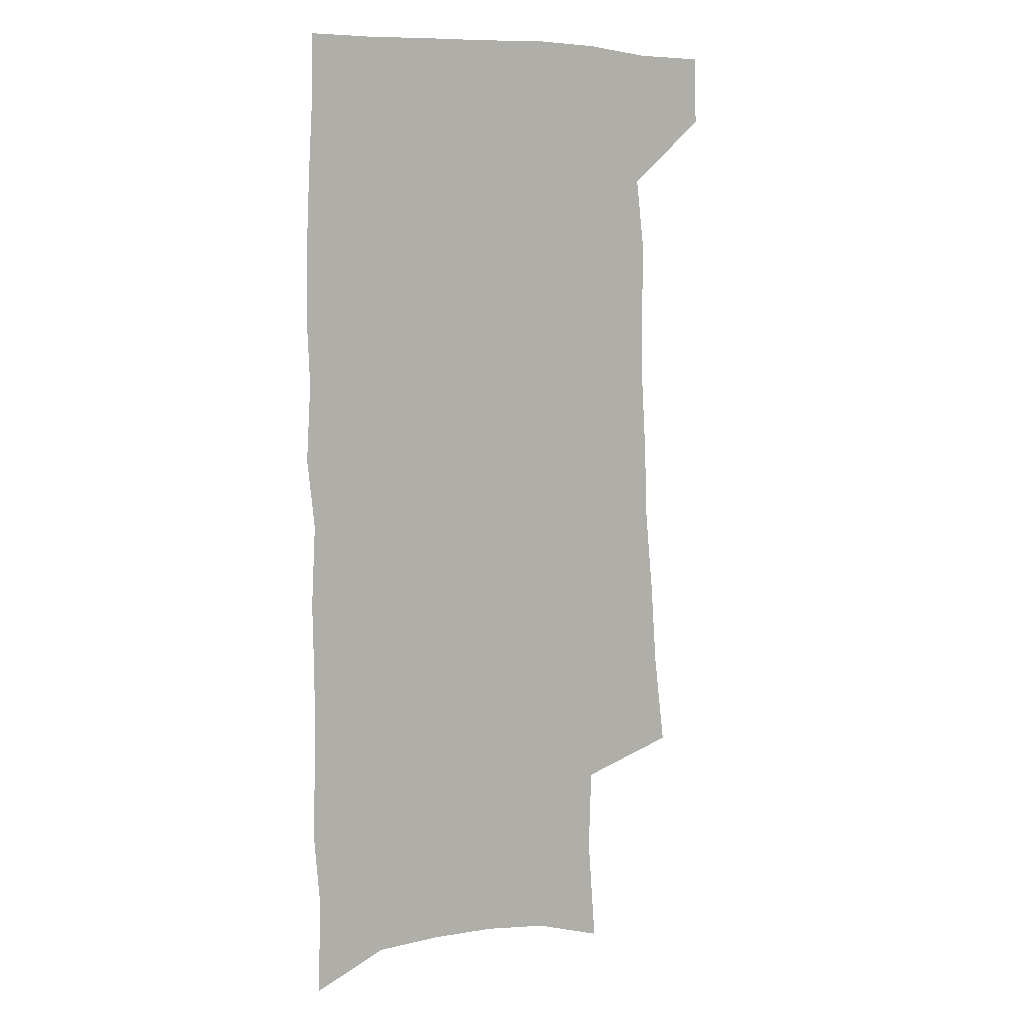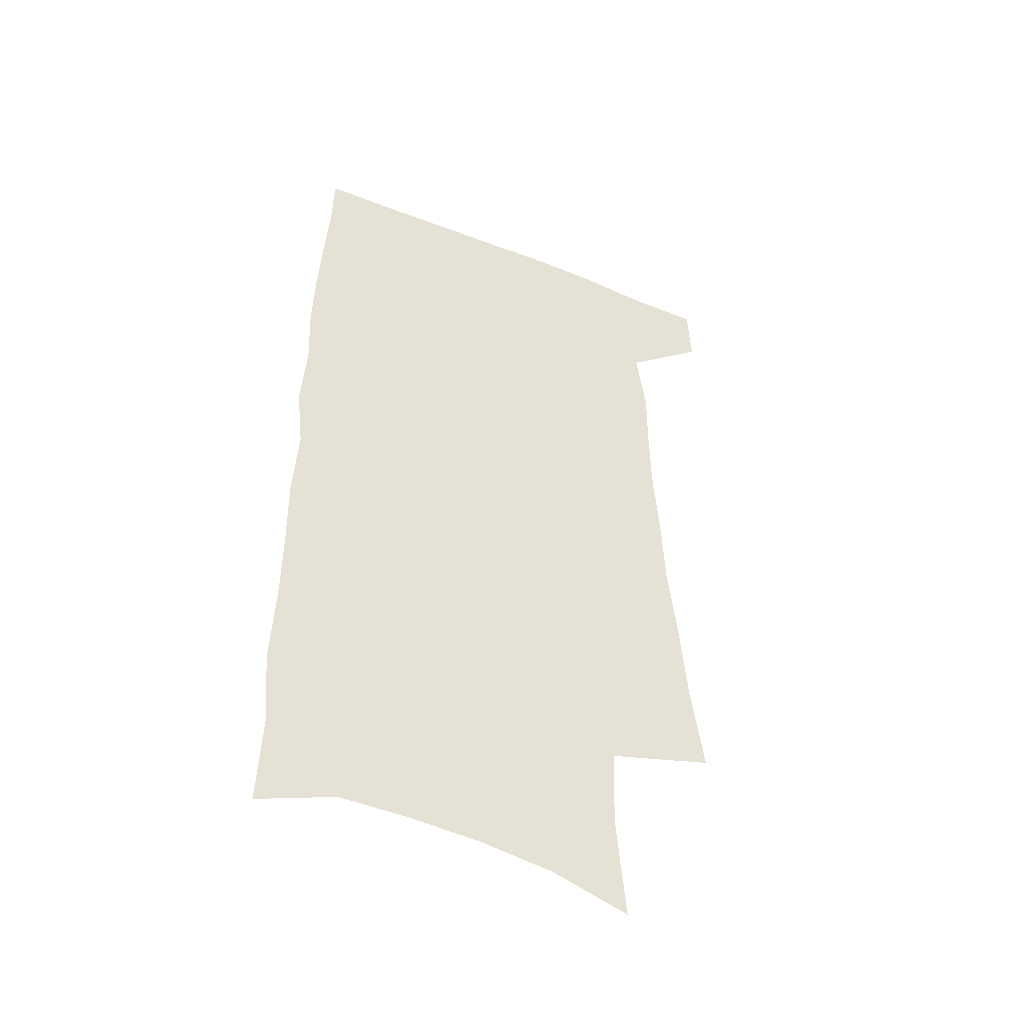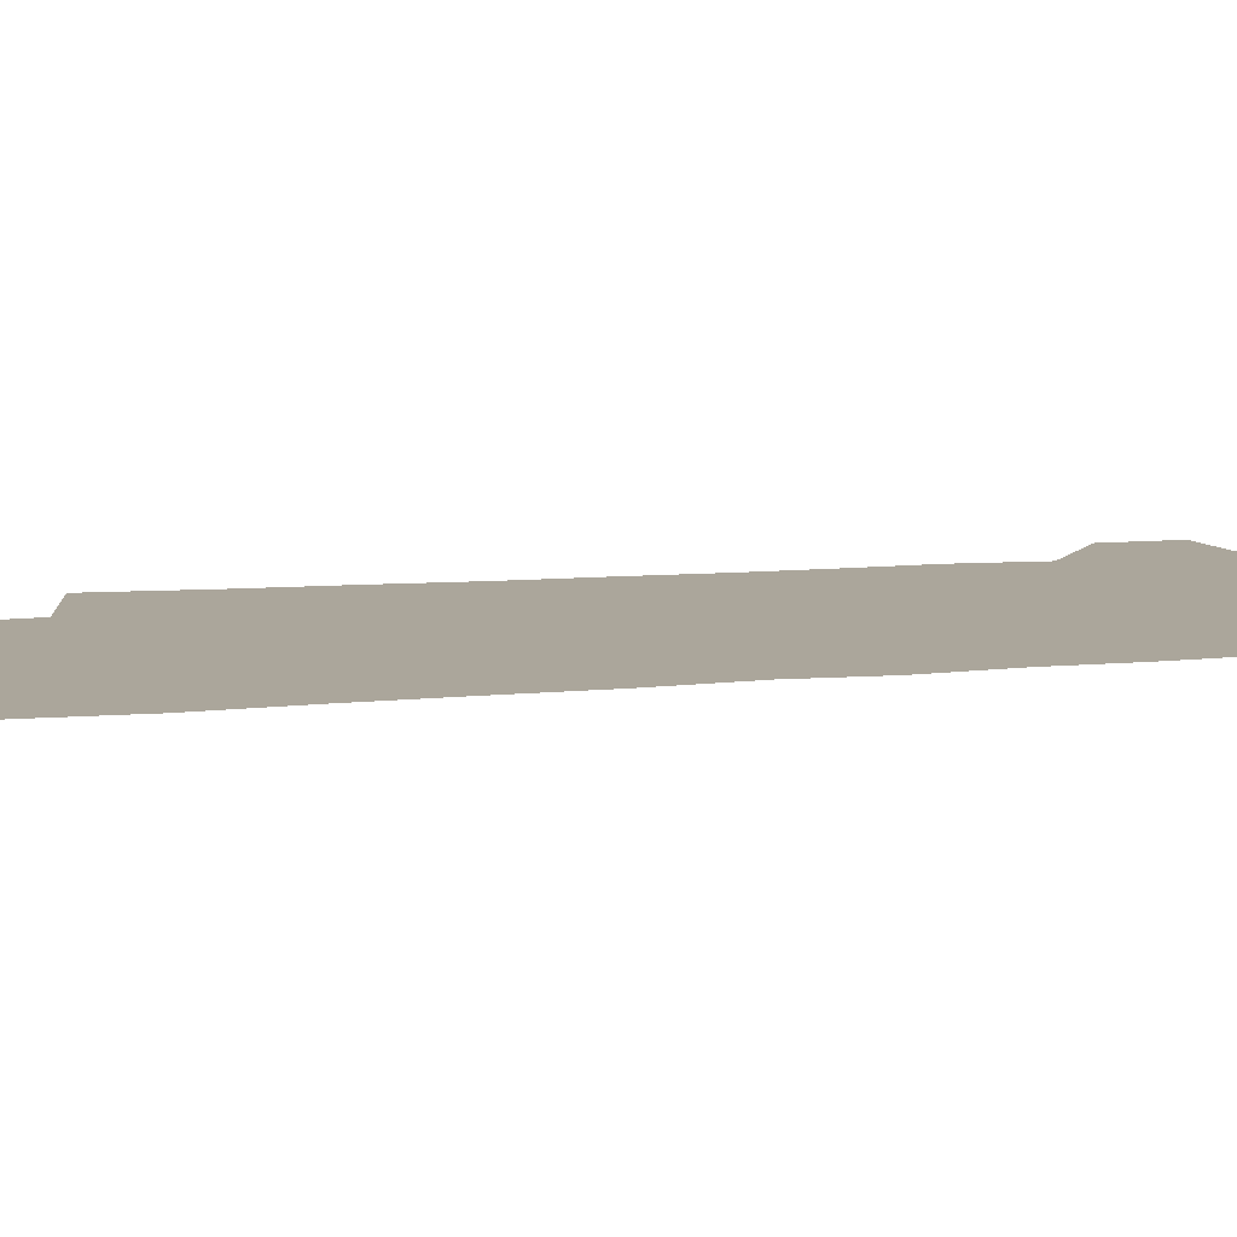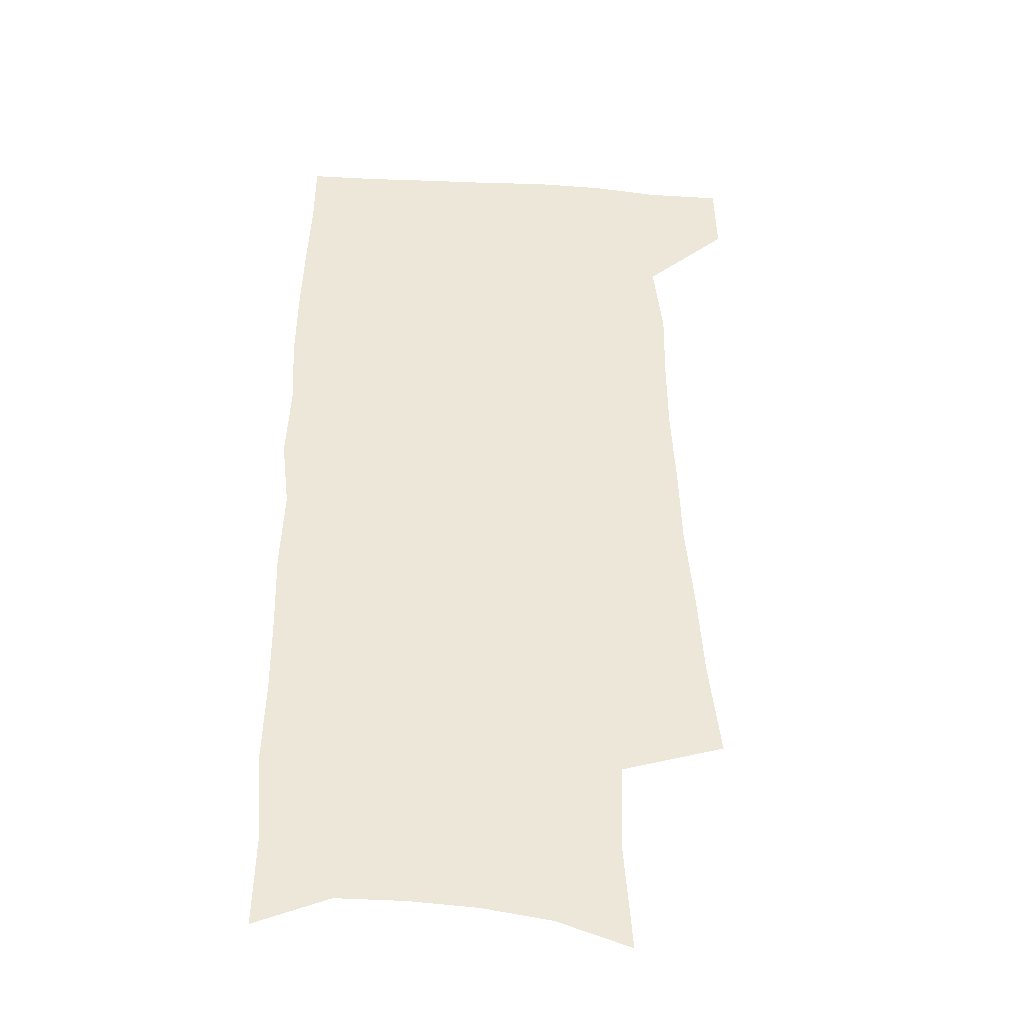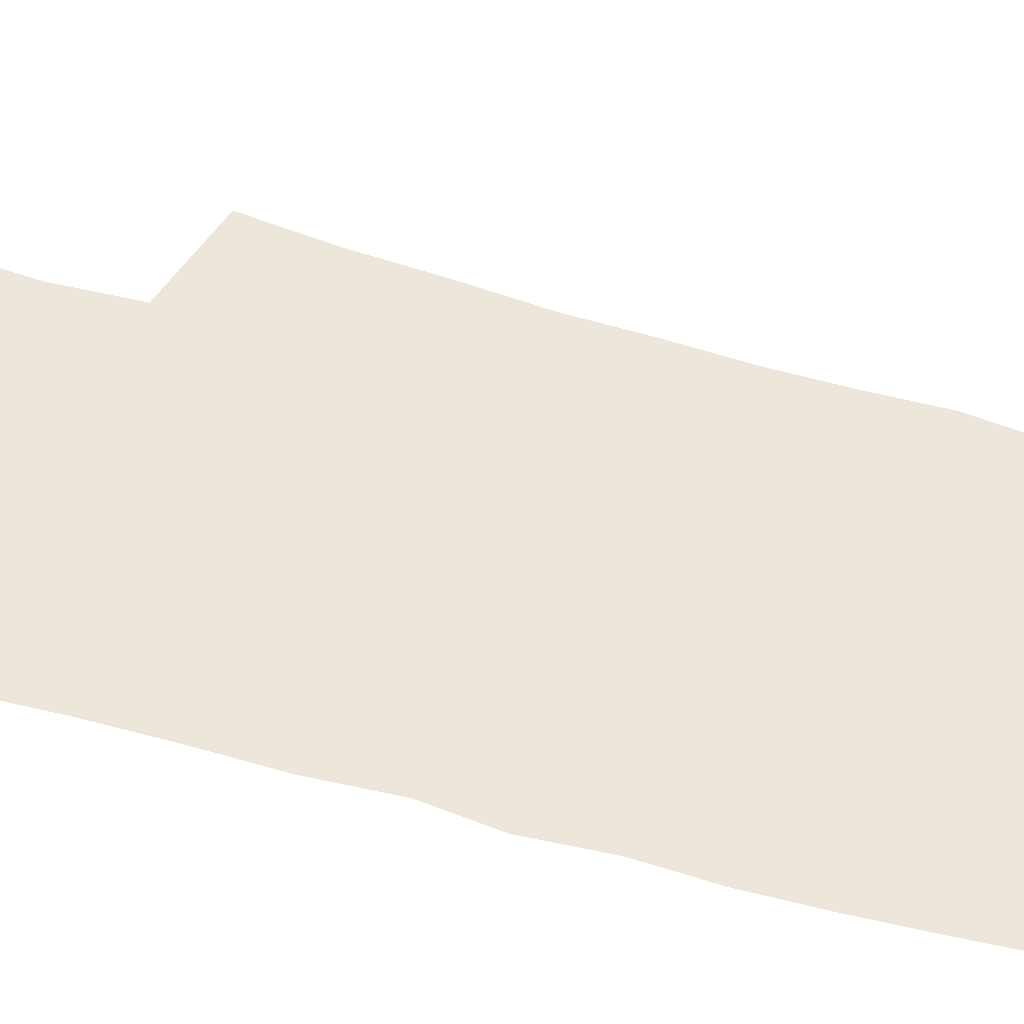
<metadata>
{"format":"obj","ext":"obj","renderer":"f3d","projection":"perspective","resolution":1024,"background":"white","views":[{"elev":8.2,"azim":145.3,"up":"+Y"},{"elev":-48.4,"azim":156.1,"up":"+Y"},{"elev":7.9,"azim":71.6,"up":"+Z"},{"elev":-35.9,"azim":175.9,"up":"+Y"},{"elev":52.9,"azim":106.5,"up":"+Z"}]}
</metadata>
<code>
v 483.5 534.7 0
v 484.4 562.9 0
v 498.9 244.3 0
v 503.9 282.7 0
v 506.6 317.4 0
v 510.2 352.4 0
v 511.4 384.5 0
v 513.5 416.6 0
v 514 447 0
v 513.6 476.3 0
v 517.5 506.9 0
v 515.3 535.3 0
v 515.3 563.1 0
v 539.3 154.9 0
v 542.8 199 0
v 541.7 232.9 0
v 545.3 270.6 0
v 546.7 303.8 0
v 545.6 333.8 0
v 547.2 366 0
v 547.7 395.8 0
v 547.1 424.4 0
v 547.2 453.1 0
v 547.9 481.4 0
v 547.7 508.7 0
v 547.7 535.6 0
v 543.6 565.9 0
v 570.3 165.2 0
v 574.2 212.5 0
v 574.9 246.9 0
v 575.5 279.7 0
v 575 309.7 0
v 575.6 341.5 0
v 576.5 372.4 0
v 575.5 399.5 0
v 575.4 427.8 0
v 576.1 456.5 0
v 575.9 483.3 0
v 575.9 509.8 0
v 575.9 535.8 0
v 572.4 566.6 0
v 599.5 169.8 0
v 601.3 214.3 0
v 602.1 251.2 0
v 602.4 282.8 0
v 602.3 313.7 0
v 602.2 342.9 0
v 602.4 373.1 0
v 602.7 402.7 0
v 602.5 430 0
v 602.7 457.9 0
v 602.6 484.2 0
v 602.9 510.7 0
v 602.4 537.2 0
v 601.6 565.5 0
v 628.1 171.7 0
v 628.3 215.6 0
v 628.5 249.5 0
v 629.2 279.9 0
v 628.6 314.2 0
v 628.6 344.5 0
v 628.6 374.1 0
v 628.7 402.5 0
v 629 429.8 0
v 628.9 457.6 0
v 628.9 484.5 0
v 629 510.8 0
v 629.3 536.8 0
v 629.6 565 0
v 656.6 172 0
v 655.7 211.1 0
v 656.1 244.2 0
v 656.7 276 0
v 656.3 308.9 0
v 656 340.2 0
v 655.8 370.5 0
v 656.1 399.4 0
v 655.9 428.1 0
v 656.1 455.8 0
v 656.5 483 0
v 656.5 510.1 0
v 656.6 537 0
v 657.4 564.1 0
v 688.2 160.1 0
v 686.9 199.2 0
v 689.6 230.5 0
v 688.3 265.5 0
v 688.2 298.2 0
v 688.7 329.6 0
v 686.9 362.5 0
v 690.1 390.7 0
v 688.2 421.9 0
v 689.4 450.5 0
v 688.7 479.5 0
v 687.3 508.2 0
v 685.5 536.6 0
v 685 564.1 0
v 691 601 0
f 11 12 1
f 1 12 2
f 12 13 2
f 16 17 3
f 3 17 4
f 17 18 4
f 4 18 5
f 18 19 5
f 5 19 6
f 19 20 6
f 6 20 7
f 20 21 7
f 7 21 8
f 21 22 8
f 8 22 9
f 22 23 9
f 9 23 10
f 23 24 10
f 10 24 11
f 24 25 11
f 11 25 12
f 25 26 12
f 12 26 13
f 26 27 13
f 14 28 15
f 28 29 15
f 15 29 16
f 29 30 16
f 16 30 17
f 30 31 17
f 17 31 18
f 31 32 18
f 18 32 19
f 32 33 19
f 19 33 20
f 33 34 20
f 20 34 21
f 34 35 21
f 21 35 22
f 35 36 22
f 22 36 23
f 36 37 23
f 23 37 24
f 37 38 24
f 24 38 25
f 38 39 25
f 25 39 26
f 39 40 26
f 26 40 27
f 40 41 27
f 28 42 29
f 42 43 29
f 29 43 30
f 43 44 30
f 30 44 31
f 44 45 31
f 31 45 32
f 45 46 32
f 32 46 33
f 46 47 33
f 33 47 34
f 47 48 34
f 34 48 35
f 48 49 35
f 35 49 36
f 49 50 36
f 36 50 37
f 50 51 37
f 37 51 38
f 51 52 38
f 38 52 39
f 52 53 39
f 39 53 40
f 53 54 40
f 40 54 41
f 54 55 41
f 42 56 43
f 56 57 43
f 43 57 44
f 57 58 44
f 44 58 45
f 58 59 45
f 45 59 46
f 59 60 46
f 46 60 47
f 60 61 47
f 47 61 48
f 61 62 48
f 48 62 49
f 62 63 49
f 49 63 50
f 63 64 50
f 50 64 51
f 64 65 51
f 51 65 52
f 65 66 52
f 52 66 53
f 66 67 53
f 53 67 54
f 67 68 54
f 54 68 55
f 68 69 55
f 56 70 57
f 70 71 57
f 57 71 58
f 71 72 58
f 58 72 59
f 72 73 59
f 59 73 60
f 73 74 60
f 60 74 61
f 74 75 61
f 61 75 62
f 75 76 62
f 62 76 63
f 76 77 63
f 63 77 64
f 77 78 64
f 64 78 65
f 78 79 65
f 65 79 66
f 79 80 66
f 66 80 67
f 80 81 67
f 67 81 68
f 81 82 68
f 68 82 69
f 82 83 69
f 70 84 71
f 84 85 71
f 71 85 72
f 85 86 72
f 72 86 73
f 86 87 73
f 73 87 74
f 87 88 74
f 74 88 75
f 88 89 75
f 75 89 76
f 89 90 76
f 76 90 77
f 90 91 77
f 77 91 78
f 91 92 78
f 78 92 79
f 92 93 79
f 79 93 80
f 93 94 80
f 80 94 81
f 94 95 81
f 81 95 82
f 95 96 82
f 82 96 83
f 96 97 83

</code>
